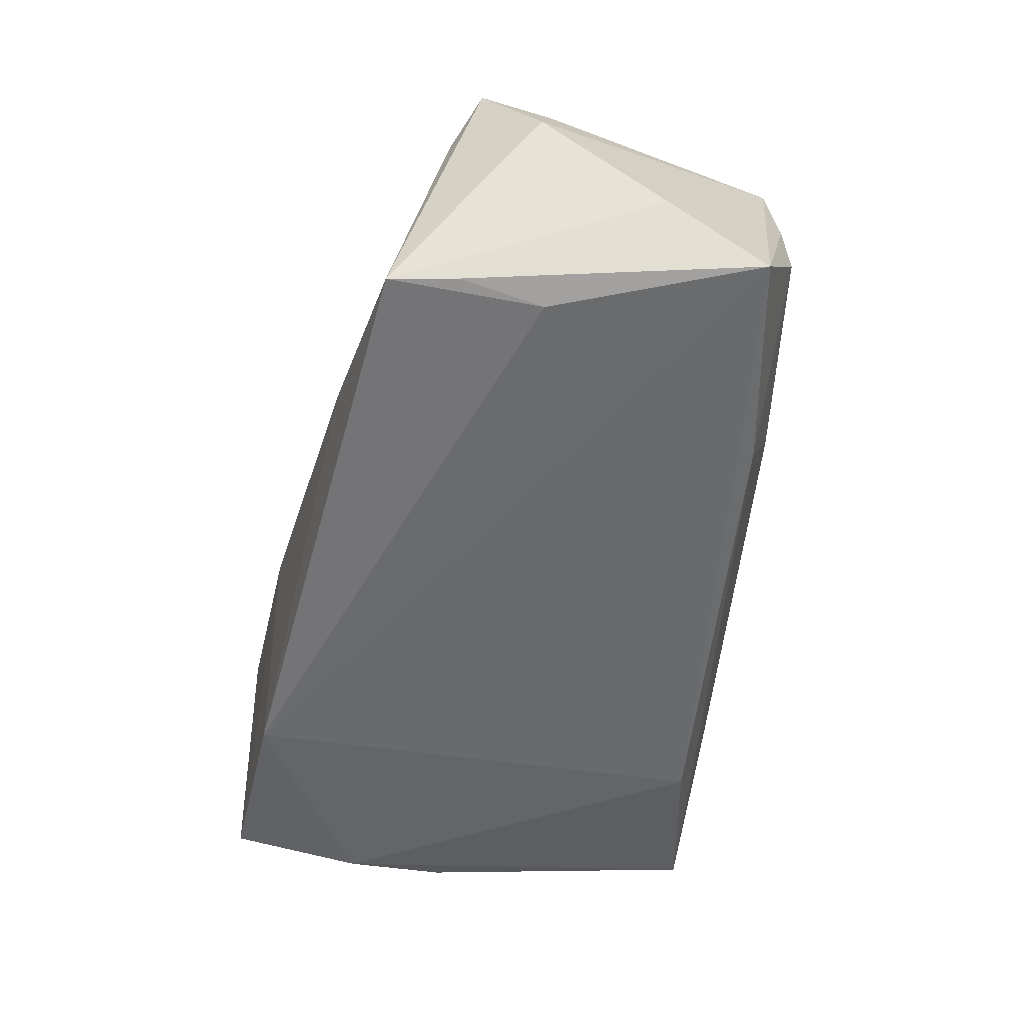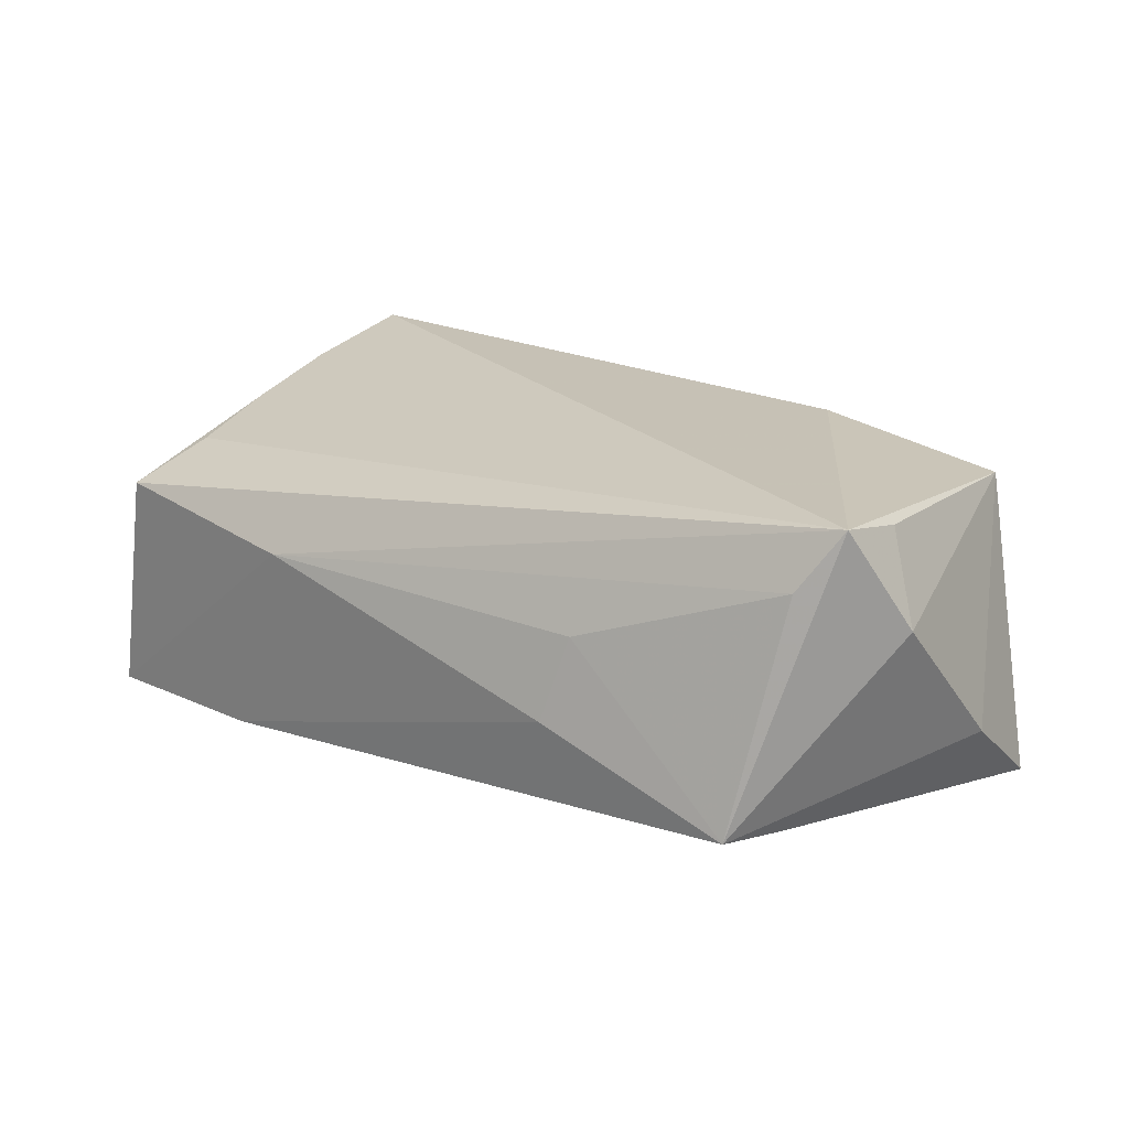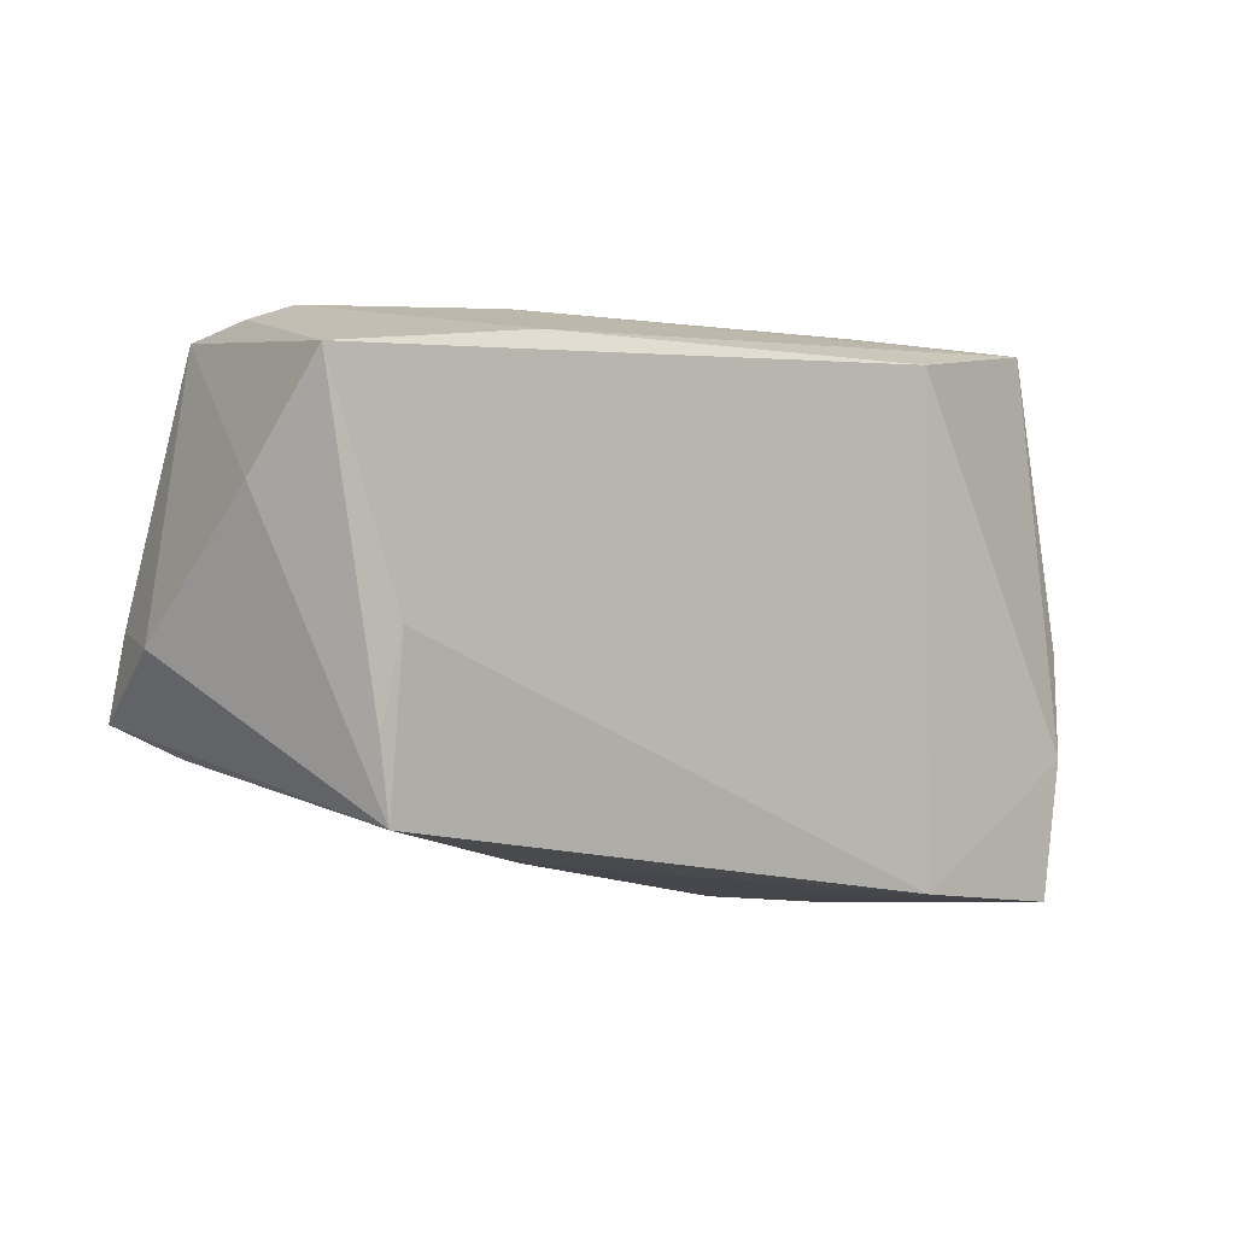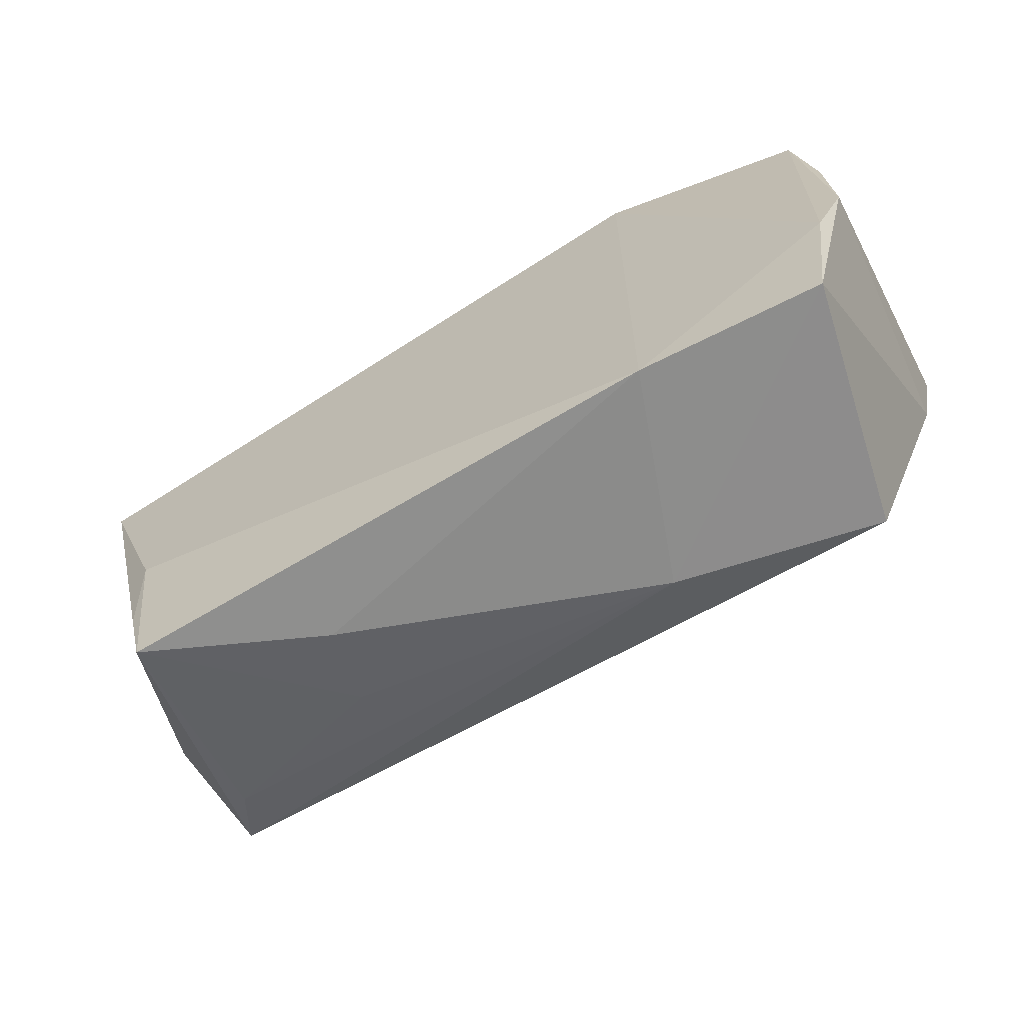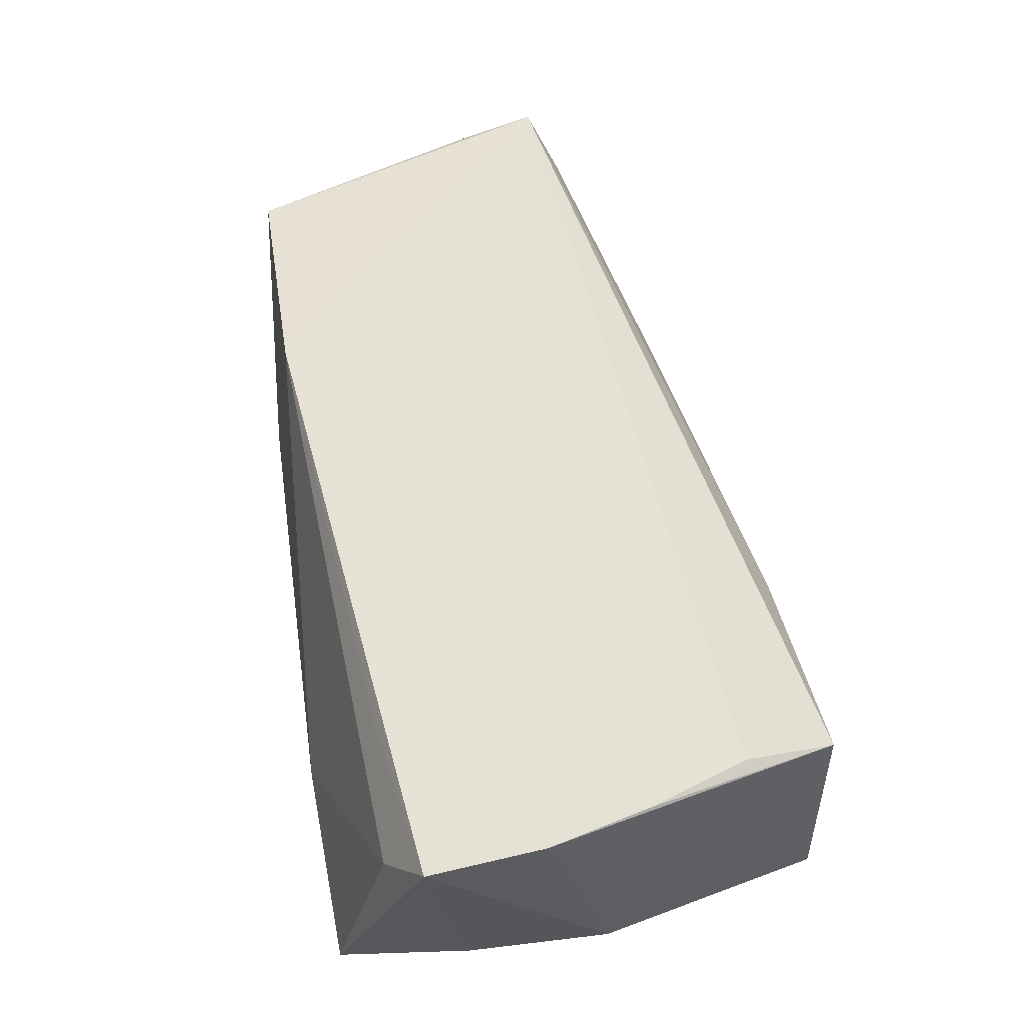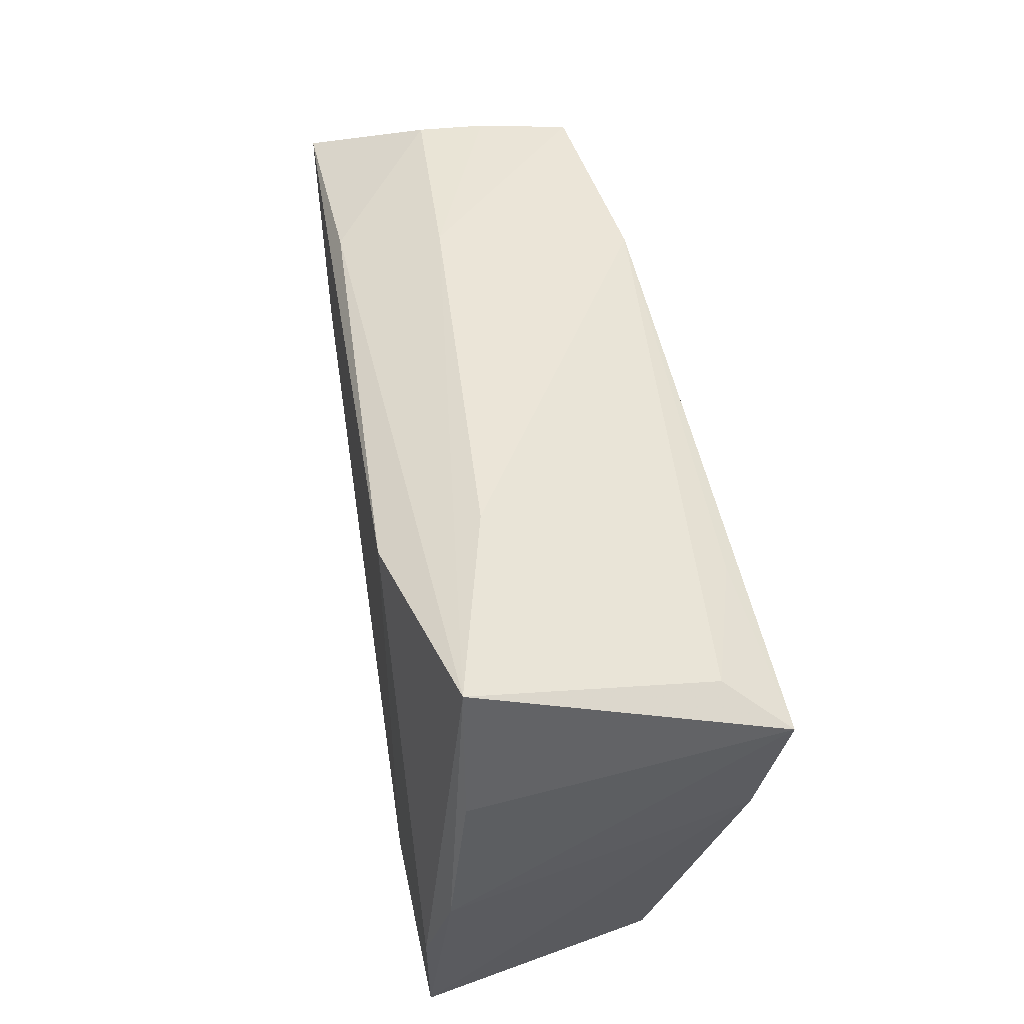
<metadata>
{"format":"obj","ext":"obj","renderer":"f3d","projection":"perspective","resolution":1024,"background":"white","views":[{"elev":-51.4,"azim":81.1,"up":"+Z"},{"elev":19.2,"azim":43.8,"up":"+Z"},{"elev":-3.4,"azim":135.4,"up":"+Y"},{"elev":-64.6,"azim":-149.9,"up":"+Y"},{"elev":63.4,"azim":-100.6,"up":"+Z"},{"elev":48.1,"azim":-100.8,"up":"+Y"}]}
</metadata>
<code>
v -0.02535 -0.03304 -0.01956
v -0.05062 0.03174 -0.01411
v 0.0315 0.0246 -0.01646
v -0.02632 0.03174 -0.007873
v -0.03097 0.02191 0.02002
v 0.04893 -0.02444 -0.01464
v -0.02556 0.02722 -0.01956
v 0.0511 0.02629 -0.002471
v -0.05318 0.01441 -0.01453
v 0.02716 -0.02601 0.00443
v 0.02365 0.02567 0.02035
v -0.04808 -0.03484 -0.0191
v 0.05909 0.01999 -0.01704
v 0.04955 0.02507 0.01749
v -0.04261 -0.0236 0.01374
v 0.06067 0.008031 -0.007748
v -0.04163 -0.03581 0.01033
v -0.05388 -0.004708 -0.01679
v -0.05246 0.01903 0.02227
v 0.05233 -0.01794 0.01382
v -0.04721 -0.0104 0.01631
v 0.05091 0.02593 0.006008
v 0.05652 -0.01433 0.02108
v -0.05064 -0.01782 -0.01956
v -0.01618 -0.0339 0.005976
v 0.06054 -0.007167 0.008689
v -0.04779 0.02358 0.01485
v 0.02473 -0.02847 -0.006062
v -0.05083 0.003668 0.01913
v 0.02464 0.02913 -0.00415
v 0.04955 -0.005335 -0.01724
v 0.05078 -0.01578 -0.01538
v 0.05584 -0.004891 0.01931
f 9 2 18
f 18 19 9
f 9 19 2
f 29 19 18
f 29 23 19
f 17 23 15
f 23 29 15
f 18 2 24
f 2 7 24
f 3 7 2
f 13 7 3
f 2 19 27
f 19 23 11
f 23 14 11
f 33 23 26
f 26 14 33
f 33 14 23
f 17 29 12
f 12 29 18
f 18 24 12
f 21 29 17
f 17 15 21
f 21 15 29
f 4 11 14
f 2 27 4
f 27 11 4
f 13 3 8
f 5 27 19
f 19 11 5
f 5 11 27
f 1 12 24
f 1 24 7
f 1 7 13
f 13 31 1
f 22 14 13
f 13 8 22
f 30 8 3
f 30 3 2
f 2 4 30
f 30 22 8
f 30 4 14
f 14 22 30
f 6 1 31
f 28 1 6
f 20 10 6
f 6 10 28
f 26 23 6
f 23 20 6
f 25 1 28
f 28 10 25
f 17 12 25
f 12 1 25
f 25 10 20
f 25 23 17
f 25 20 23
f 32 31 13
f 13 6 32
f 32 6 31
f 26 6 16
f 16 6 13
f 16 14 26
f 13 14 16

</code>
